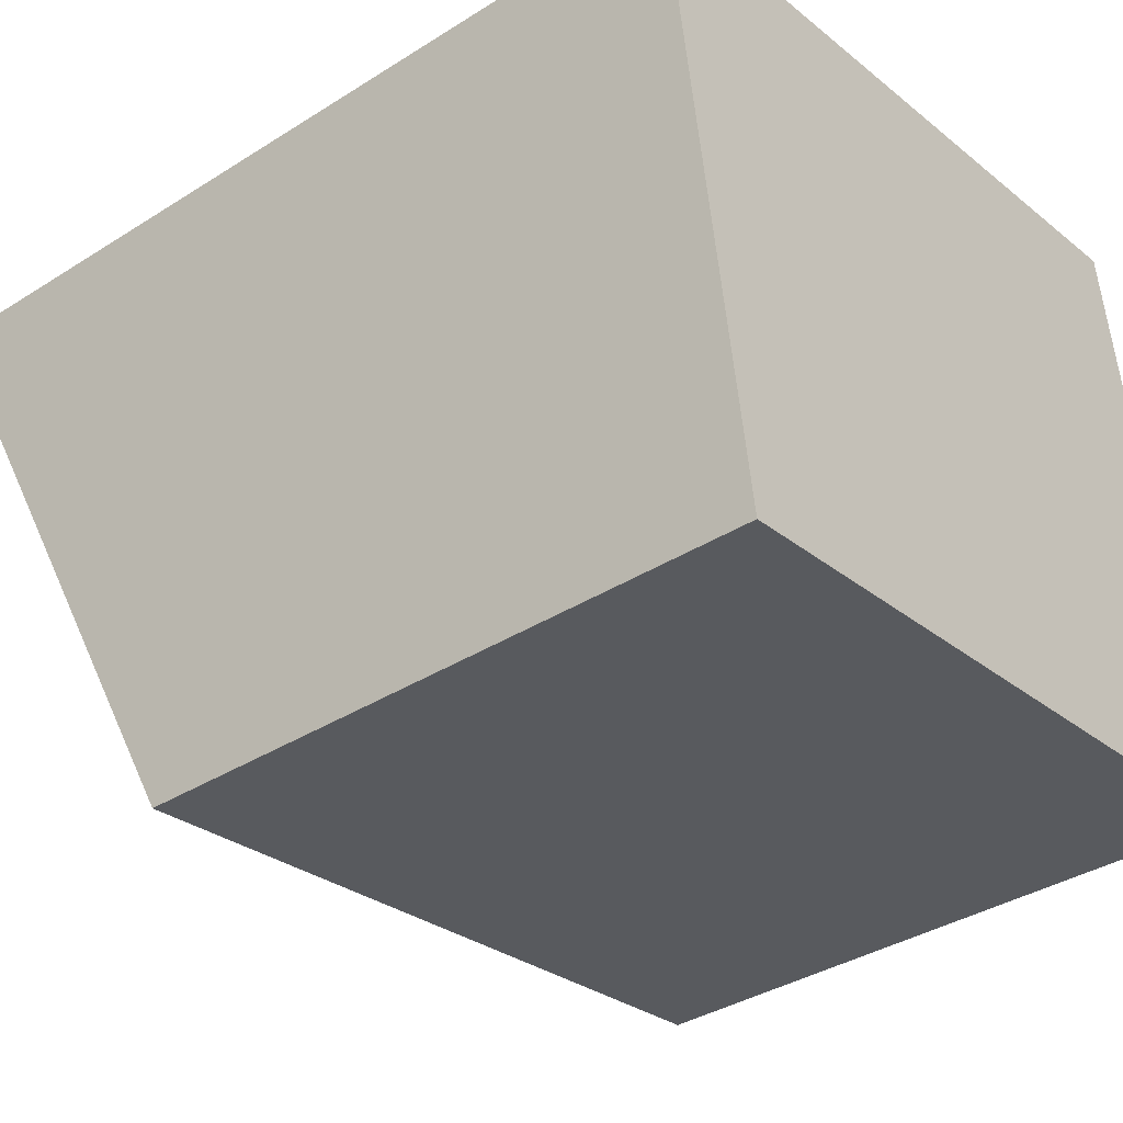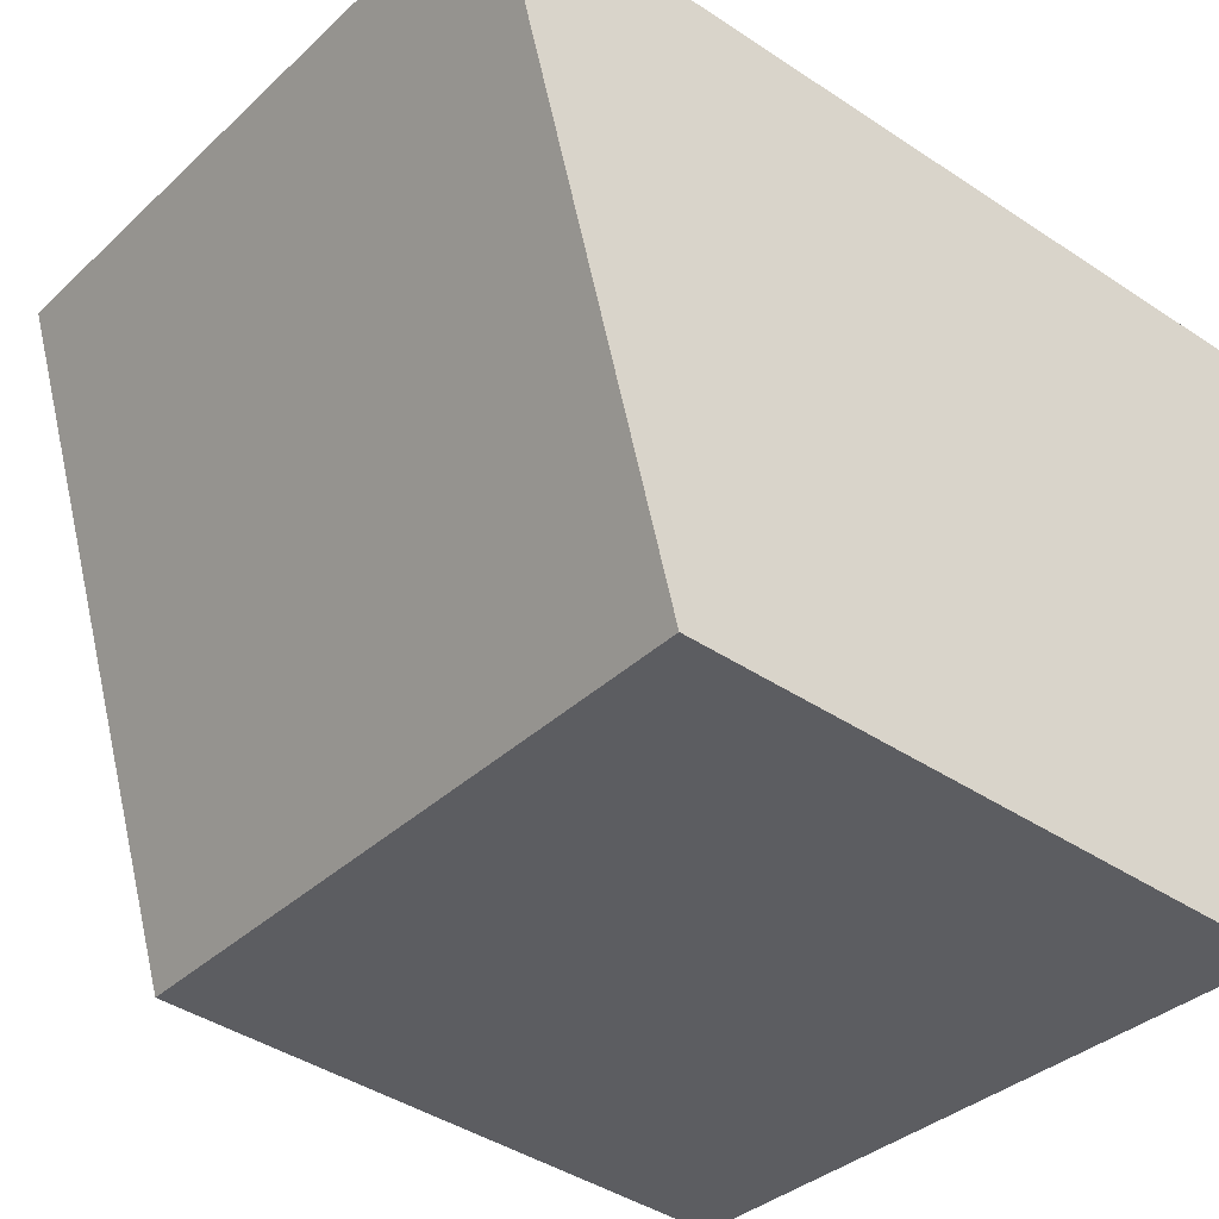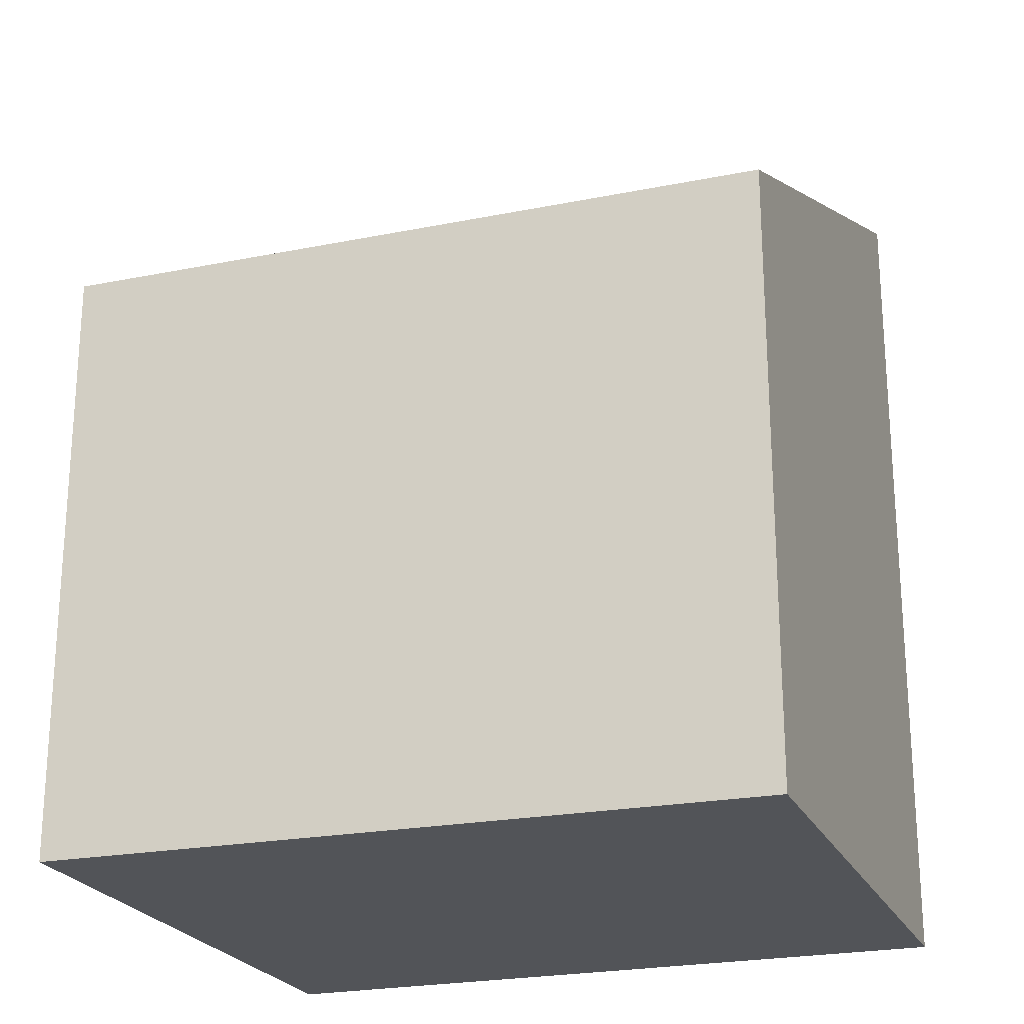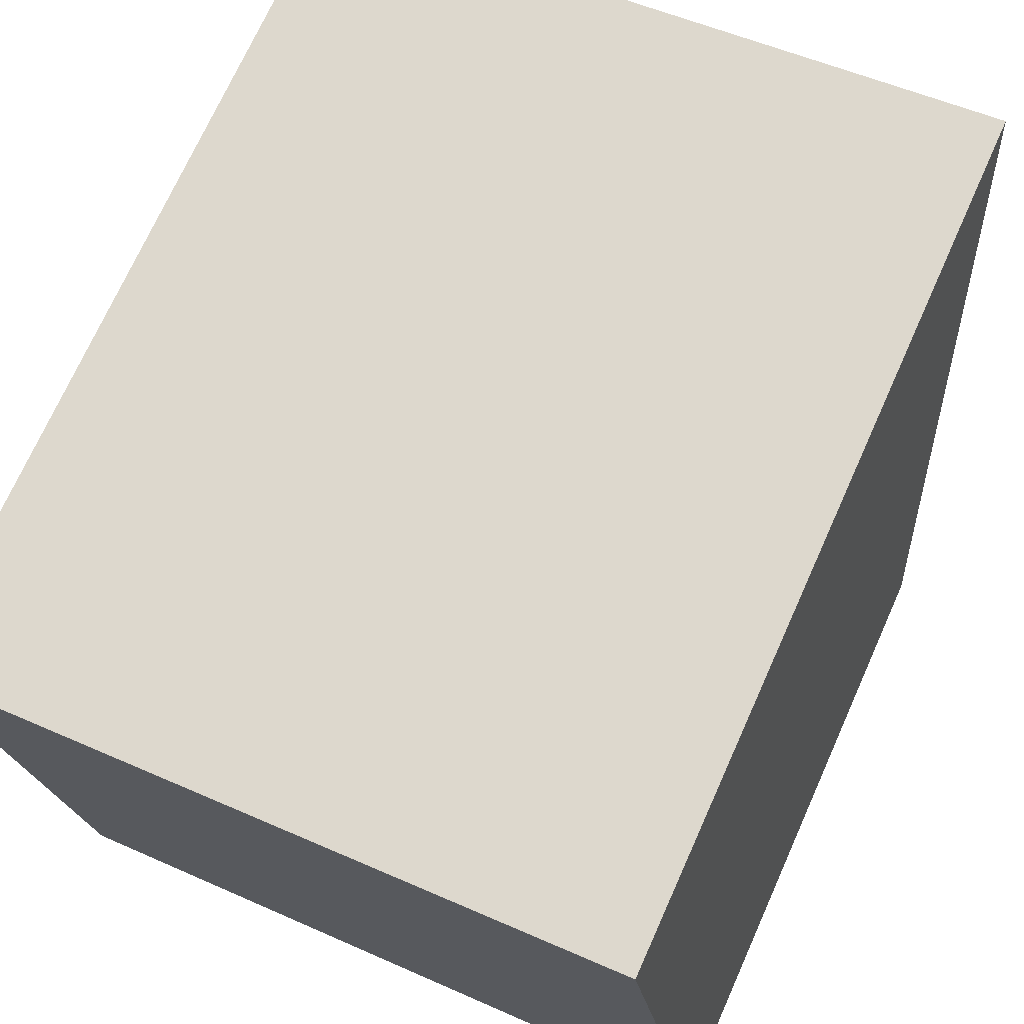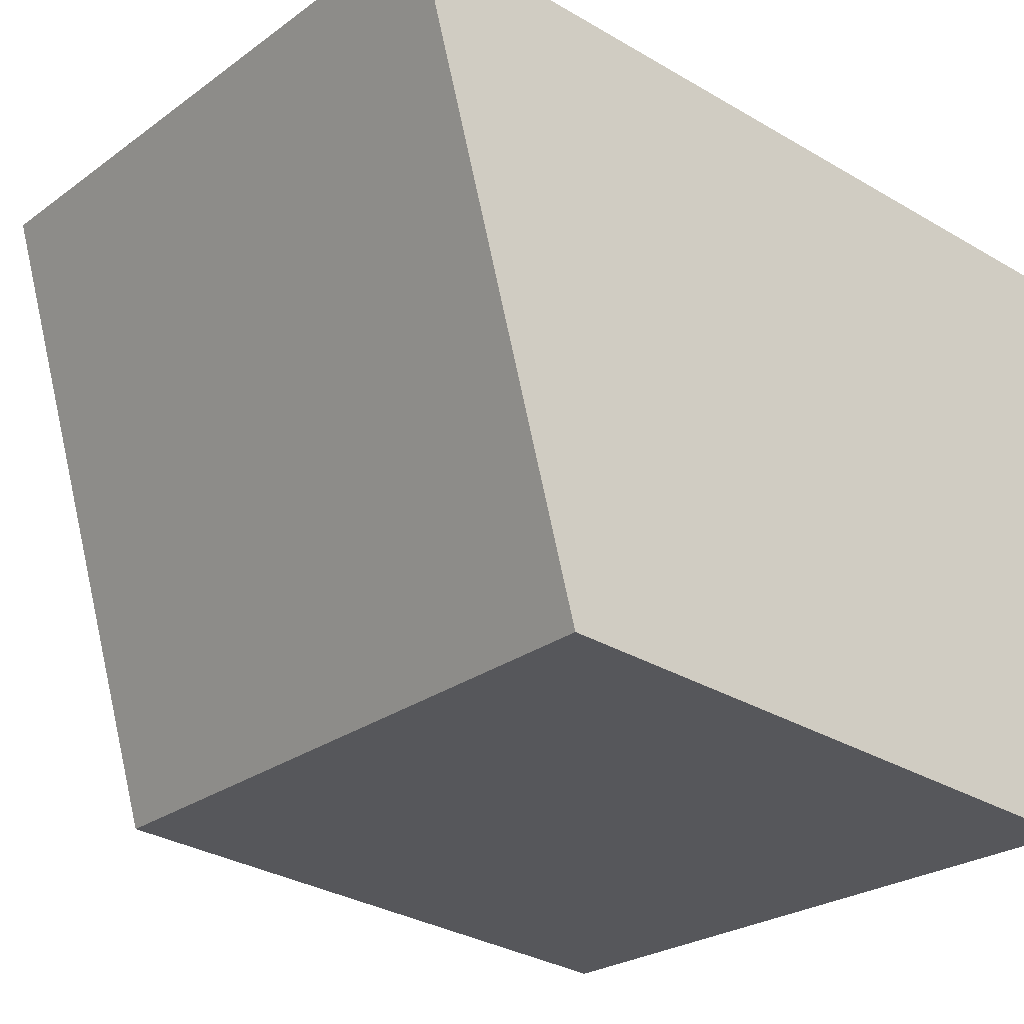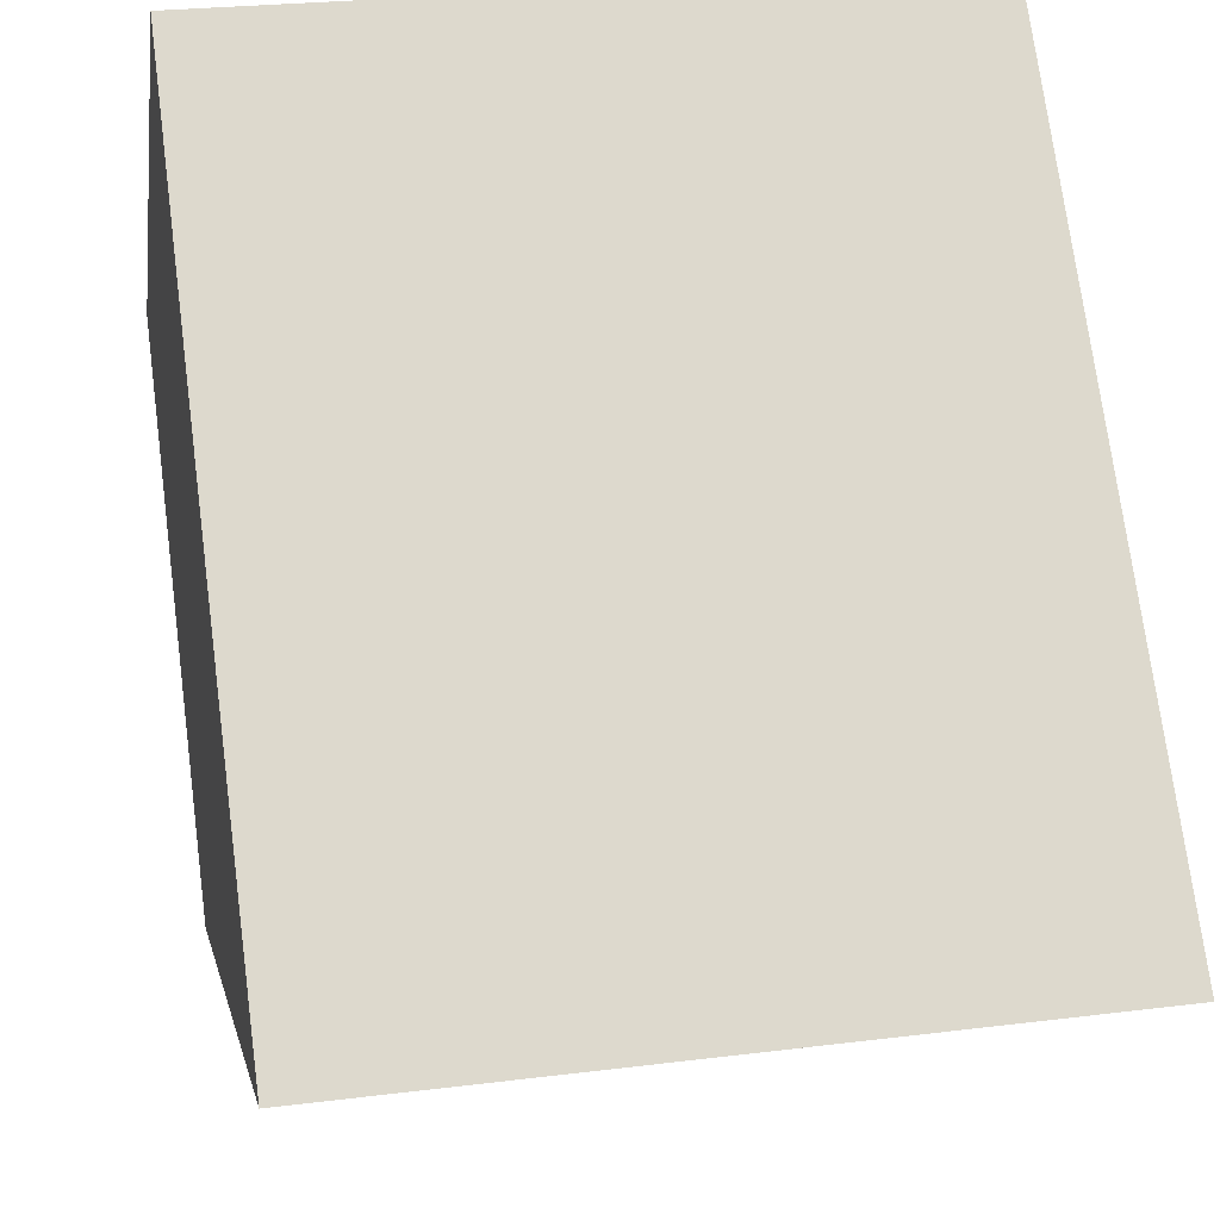
<metadata>
{"format":"obj","ext":"obj","renderer":"f3d","projection":"perspective","resolution":1024,"background":"white","views":[{"elev":-36.8,"azim":-50.7,"up":"+Z"},{"elev":-42.4,"azim":-128.5,"up":"+Z"},{"elev":-23.2,"azim":-168.7,"up":"+Y"},{"elev":72.1,"azim":24.2,"up":"+Z"},{"elev":-32.6,"azim":-129.2,"up":"+Z"},{"elev":73.6,"azim":172.5,"up":"+Z"}]}
</metadata>
<code>
v  0.796 5.463 -5.245
v  6.254 7.676 0.886
v  7.061 5.402 -4.505
v  0 7.676 4.7e-16
v  0.796 3.212e-16 -5.245
v  7.061 2.759e-16 -4.505
v  0 0 0
v  6.254 -5.425e-17 0.886
g defaultobject
f 1 2 3
f 2 1 4
f 3 5 1
f 5 3 6
f 1 7 4
f 7 1 5
f 7 2 4
f 2 7 8
f 8 3 2
f 3 8 6
f 8 5 6
f 5 8 7

</code>
